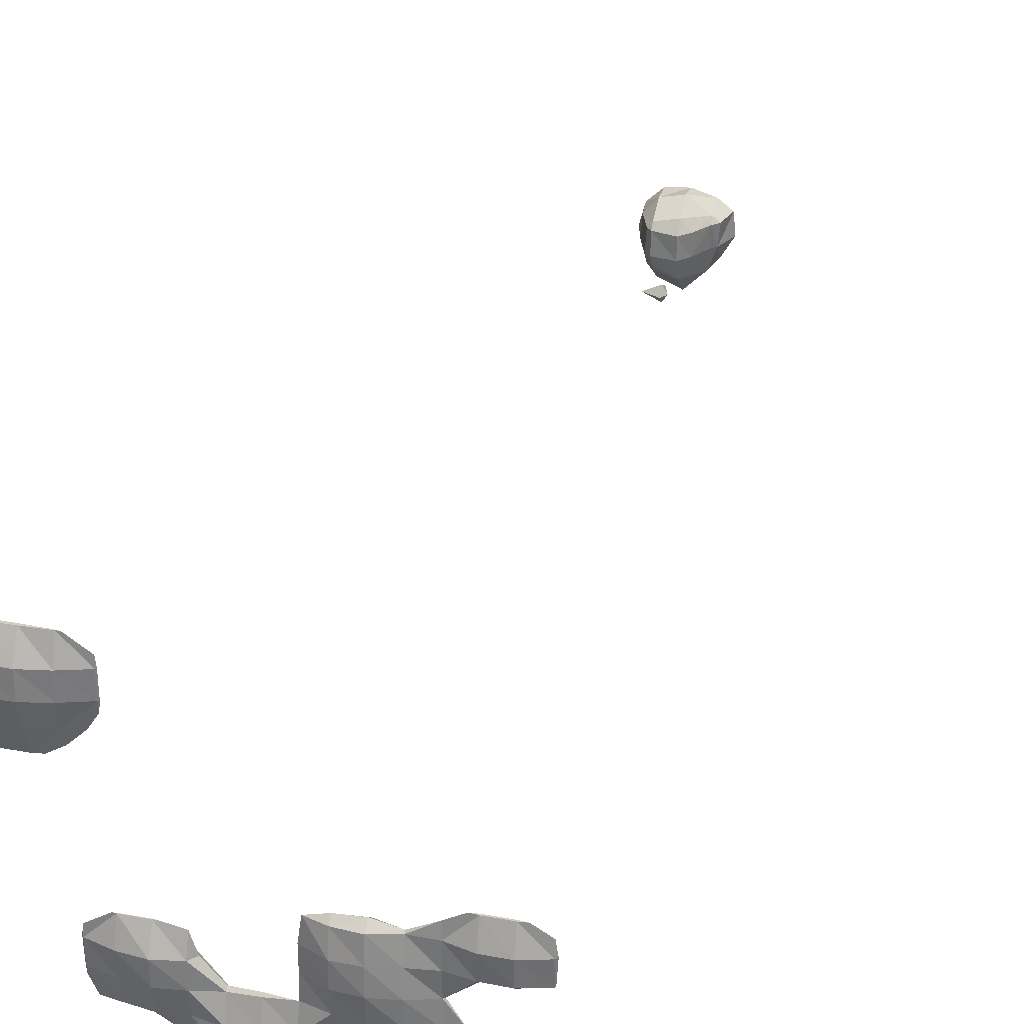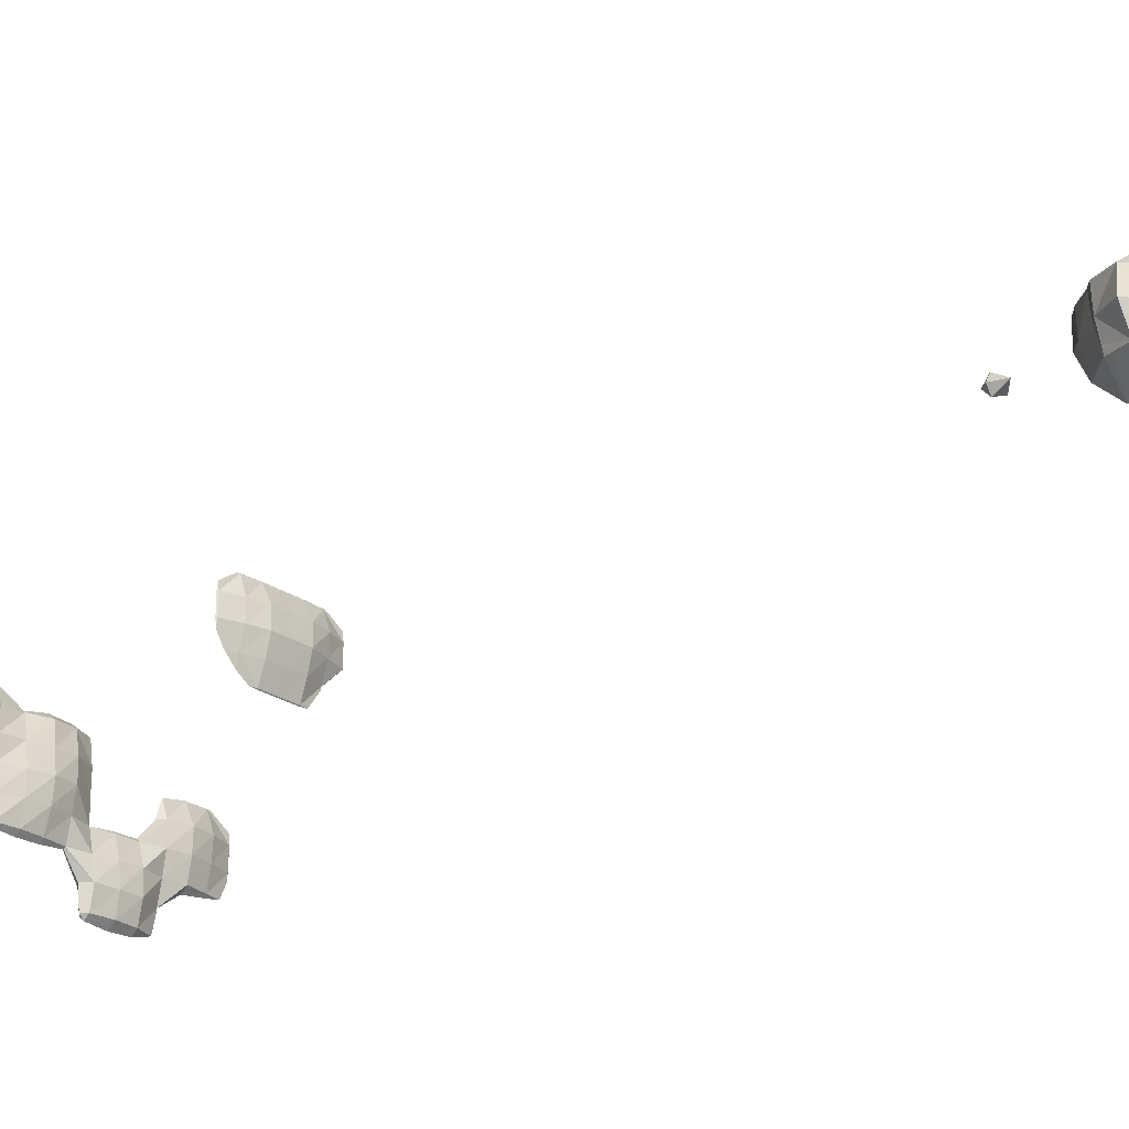
<metadata>
{"format":"obj","ext":"obj","renderer":"f3d","projection":"perspective","resolution":1024,"background":"white","views":[{"elev":32.7,"azim":14.2,"up":"+Z"},{"elev":-25.1,"azim":132.1,"up":"+Z"}]}
</metadata>
<code>
o Area_Cube
v -2.265 -4.26 1.669
v -2.293 -4.26 1.666
v -2.265 -4.263 1.666
v -2.065 -4.26 1.675
v -2.065 -4.269 1.666
v -1.866 -4.26 1.675
v -1.866 -4.269 1.666
v -1.666 -4.26 1.675
v -1.666 -4.269 1.666
v -1.467 -4.26 1.669
v -1.467 -4.263 1.666
v -1.439 -4.26 1.666
v -2.465 -4.26 1.559
v -2.475 -4.26 1.467
v -2.465 -4.271 1.467
v -2.265 -4.336 1.467
v -2.065 -4.368 1.467
v -1.866 -4.368 1.467
v -1.666 -4.371 1.467
v -1.467 -4.333 1.467
v -1.267 -4.26 1.548
v -1.267 -4.269 1.467
v -1.259 -4.26 1.467
v -2.472 -4.26 1.267
v -2.465 -4.268 1.267
v -2.265 -4.323 1.267
v -2.065 -4.376 1.267
v -1.866 -4.38 1.267
v -1.666 -4.38 1.267
v -1.467 -4.335 1.267
v -1.267 -4.269 1.267
v -1.259 -4.26 1.267
v -2.465 -4.26 1.26
v -2.267 -4.26 1.068
v -2.265 -4.263 1.068
v -2.065 -4.333 1.068
v -1.866 -4.335 1.068
v -1.666 -4.334 1.068
v -1.467 -4.281 1.068
v -1.267 -4.26 1.186
v -1.343 -4.26 1.068
v -2.265 -4.26 1.04
v -2.147 -4.26 0.8683
v -2.065 -4.269 0.8683
v -1.866 -4.269 0.8683
v -1.666 -4.269 0.8683
v -1.467 -4.26 0.9437
v -1.587 -4.26 0.8683
v -2.065 -4.26 0.8596
v -1.866 -4.26 0.86
v -1.666 -4.26 0.8599
v 0.728 -4.26 0.2756
v 0.6647 -4.26 0.2697
v 0.728 -4.266 0.2697
v 0.9275 -4.26 0.2756
v 0.9275 -4.266 0.2697
v 0.9907 -4.26 0.2697
v -0.07015 -4.26 0.1166
v -0.2338 -4.26 0.07015
v -0.07015 -4.312 0.07015
v 0.1294 -4.26 0.1296
v 0.1294 -4.33 0.07015
v 0.3289 -4.26 0.08633
v 0.3289 -4.278 0.07015
v 0.5284 -4.26 0.191
v 0.5284 -4.28 0.07015
v 0.728 -4.334 0.07015
v 0.9275 -4.336 0.07015
v 1.127 -4.26 0.1896
v 1.127 -4.279 0.07015
v 1.145 -4.26 0.07015
v -1.267 -4.26 -0.1272
v -1.296 -4.26 -0.1294
v -1.267 -4.263 -0.1294
v -1.068 -4.26 -0.1272
v -1.068 -4.263 -0.1294
v -1.04 -4.26 -0.1294
v -0.2624 -4.26 -0.1294
v -0.07015 -4.35 -0.1294
v 0.1294 -4.356 -0.1294
v 0.3289 -4.313 -0.1294
v 0.5284 -4.285 -0.1294
v 0.728 -4.321 -0.1294
v 0.9275 -4.325 -0.1294
v 1.127 -4.267 -0.1294
v 1.134 -4.26 -0.1294
v -1.467 -4.26 -0.242
v -1.477 -4.26 -0.3289
v -1.467 -4.27 -0.3289
v -1.267 -4.334 -0.3289
v -1.068 -4.359 -0.3289
v -0.8683 -4.26 -0.162
v -0.8683 -4.32 -0.3289
v -0.8176 -4.26 -0.3289
v -0.2626 -4.26 -0.3289
v -0.07015 -4.352 -0.3289
v 0.1294 -4.368 -0.3289
v 0.3289 -4.337 -0.3289
v 0.5284 -4.274 -0.3289
v 0.728 -4.26 -0.1818
v 0.5412 -4.26 -0.3289
v 0.9275 -4.26 -0.1851
v 1.127 -4.26 -0.1361
v -1.472 -4.26 -0.5284
v -1.467 -4.266 -0.5284
v -1.267 -4.321 -0.5284
v -1.068 -4.354 -0.5284
v -0.8683 -4.328 -0.5284
v -0.6687 -4.26 -0.5044
v -0.6687 -4.286 -0.5284
v -0.4692 -4.26 -0.5097
v -0.4692 -4.28 -0.5284
v -0.2785 -4.26 -0.5284
v -0.2669 -4.26 -0.5284
v -0.07015 -4.317 -0.5284
v 0.1294 -4.352 -0.5284
v 0.3289 -4.335 -0.5284
v 0.5284 -4.285 -0.5284
v 0.6612 -4.26 -0.5284
v -1.467 -4.26 -0.5897
v -1.408 -4.26 -0.728
v -1.267 -4.287 -0.728
v -1.068 -4.321 -0.728
v -0.8683 -4.3 -0.728
v -0.6687 -4.344 -0.728
v -0.4692 -4.337 -0.728
v -0.2697 -4.26 -0.5323
v -0.2697 -4.304 -0.728
v -0.07015 -4.278 -0.728
v 0.1294 -4.301 -0.728
v 0.3289 -4.308 -0.728
v 0.5284 -4.291 -0.728
v 0.7033 -4.26 -0.728
v -1.267 -4.26 -0.7529
v -1.068 -4.26 -0.7809
v -0.8704 -4.26 -0.9275
v -0.8683 -4.263 -0.9275
v -0.6687 -4.355 -0.9275
v -0.4692 -4.358 -0.9275
v -0.2697 -4.341 -0.9275
v -0.07015 -4.26 -0.7442
v -0.2016 -4.26 -0.9275
v 0.1294 -4.26 -0.7649
v 0.3289 -4.26 -0.7702
v 0.5284 -4.26 -0.7556
v -0.8683 -4.26 -0.9557
v -0.835 -4.26 -1.127
v -0.6687 -4.317 -1.127
v -0.4692 -4.331 -1.127
v -0.2697 -4.308 -1.127
v -0.2271 -4.26 -1.127
v 1.526 -4.26 -1.123
v 1.475 -4.26 -1.127
v 1.526 -4.265 -1.127
v 1.726 -4.26 -1.108
v 1.726 -4.28 -1.127
v 1.925 -4.26 -1.121
v 1.925 -4.267 -1.127
v 1.99 -4.26 -1.127
v -0.6687 -4.26 -1.177
v -0.4692 -4.26 -1.187
v -0.2697 -4.26 -1.17
v 1.327 -4.26 -1.214
v 1.311 -4.26 -1.327
v 1.327 -4.277 -1.327
v 1.526 -4.341 -1.327
v 1.726 -4.375 -1.327
v 1.925 -4.348 -1.327
v 2.125 -4.26 -1.189
v 2.125 -4.287 -1.327
v 2.15 -4.26 -1.327
v 1.308 -4.26 -1.526
v 1.327 -4.279 -1.526
v 1.526 -4.339 -1.526
v 1.726 -4.374 -1.526
v 1.925 -4.348 -1.526
v 2.125 -4.287 -1.526
v 2.15 -4.26 -1.526
v 1.327 -4.26 -1.646
v 1.496 -4.26 -1.726
v 1.526 -4.263 -1.726
v 1.726 -4.278 -1.726
v 1.925 -4.267 -1.726
v 2.125 -4.26 -1.663
v 1.99 -4.26 -1.726
v 1.526 -4.26 -1.728
v 1.726 -4.26 -1.743
v 1.925 -4.26 -1.732
v -2.265 -4.258 1.666
v -2.065 -4.251 1.666
v -1.866 -4.251 1.666
v -1.666 -4.251 1.666
v -1.467 -4.258 1.666
v -2.465 -4.249 1.467
v -2.265 -4.184 1.467
v -2.065 -4.148 1.467
v -1.866 -4.15 1.467
v -1.666 -4.148 1.467
v -1.467 -4.186 1.467
v -1.267 -4.251 1.467
v -2.465 -4.253 1.267
v -2.265 -4.196 1.267
v -2.065 -4.14 1.267
v -1.866 -4.138 1.267
v -1.666 -4.139 1.267
v -1.467 -4.184 1.267
v -1.267 -4.251 1.267
v -2.265 -4.258 1.068
v -2.065 -4.187 1.068
v -1.866 -4.185 1.068
v -1.666 -4.186 1.068
v -1.467 -4.239 1.068
v -2.065 -4.251 0.8683
v -1.866 -4.252 0.8683
v -1.666 -4.252 0.8683
v 0.728 -4.254 0.2697
v 0.9275 -4.254 0.2697
v -0.07015 -4.208 0.07015
v 0.1294 -4.19 0.07015
v 0.3289 -4.243 0.07015
v 0.5284 -4.241 0.07015
v 0.728 -4.186 0.07015
v 0.9275 -4.184 0.07015
v 1.127 -4.241 0.07015
v -1.267 -4.258 -0.1294
v -1.068 -4.258 -0.1294
v -0.07015 -4.17 -0.1294
v 0.1294 -4.162 -0.1294
v 0.3289 -4.207 -0.1294
v 0.5284 -4.235 -0.1294
v 0.728 -4.2 -0.1294
v 0.9275 -4.195 -0.1294
v 1.127 -4.253 -0.1294
v -1.467 -4.25 -0.3289
v -1.267 -4.187 -0.3289
v -1.068 -4.162 -0.3289
v -0.8683 -4.2 -0.3289
v -0.07015 -4.165 -0.3289
v 0.1294 -4.142 -0.3289
v 0.3289 -4.182 -0.3289
v 0.5284 -4.247 -0.3289
v -1.467 -4.255 -0.5284
v -1.267 -4.199 -0.5284
v -1.068 -4.167 -0.5284
v -0.8683 -4.192 -0.5284
v -0.6687 -4.235 -0.5284
v -0.4692 -4.24 -0.5284
v -0.07015 -4.203 -0.5284
v 0.1294 -4.164 -0.5284
v 0.3289 -4.185 -0.5284
v 0.5284 -4.236 -0.5284
v -1.267 -4.233 -0.728
v -1.068 -4.2 -0.728
v -0.8683 -4.221 -0.728
v -0.6687 -4.176 -0.728
v -0.4692 -4.184 -0.728
v -0.2697 -4.217 -0.728
v -0.07015 -4.243 -0.728
v 0.1294 -4.219 -0.728
v 0.3289 -4.212 -0.728
v 0.5284 -4.23 -0.728
v -0.8683 -4.258 -0.9275
v -0.6687 -4.166 -0.9275
v -0.4692 -4.161 -0.9275
v -0.2697 -4.178 -0.9275
v -0.6687 -4.204 -1.127
v -0.4692 -4.189 -1.127
v -0.2697 -4.212 -1.127
v 1.526 -4.256 -1.127
v 1.726 -4.24 -1.127
v 1.925 -4.254 -1.127
v 1.327 -4.244 -1.327
v 1.526 -4.18 -1.327
v 1.726 -4.146 -1.327
v 1.925 -4.173 -1.327
v 2.125 -4.233 -1.327
v 1.327 -4.241 -1.526
v 1.526 -4.182 -1.526
v 1.726 -4.146 -1.526
v 1.925 -4.172 -1.526
v 2.125 -4.234 -1.526
v 1.526 -4.258 -1.726
v 1.726 -4.242 -1.726
v 1.925 -4.254 -1.726
v 0.1294 3.122 -0.05284
v -0.01744 3.122 -0.1294
v 0.1294 3.059 -0.1294
v 0.1729 3.122 -0.1294
v 0.1294 3.122 -0.1971
v 0.1294 3.247 -0.1294
v -0.07015 3.721 0.1221
v -0.1129 3.721 0.07015
v -0.07015 3.674 0.07015
v 0.1294 3.721 0.1715
v 0.1294 3.63 0.07015
v 0.228 3.721 0.07015
v -0.1247 3.721 -0.1294
v -0.07015 3.659 -0.1294
v 0.1294 3.629 -0.1294
v 0.2226 3.721 -0.1294
v -0.07015 3.721 -0.2343
v 0.128 3.721 -0.3289
v 0.1294 3.72 -0.3289
v 0.13 3.721 -0.3289
v 0.1294 3.721 -0.3296
v -0.07015 3.92 0.2182
v -0.1849 3.92 0.07015
v 0.1294 3.92 0.2671
v 0.3289 3.92 0.1199
v 0.3289 3.861 0.07015
v 0.3923 3.92 0.07015
v -0.2018 3.92 -0.1294
v 0.3289 3.881 -0.1294
v 0.377 3.92 -0.1294
v -0.1474 3.92 -0.3289
v -0.07015 3.804 -0.3289
v 0.3289 3.92 -0.2685
v 0.3114 3.92 -0.3289
v -0.07015 3.92 -0.4322
v 0.1294 3.92 -0.5188
v -0.07015 4.12 0.202
v -0.2058 4.12 0.07015
v 0.1294 4.12 0.2244
v 0.3289 4.12 0.1646
v 0.4516 4.12 0.07015
v -0.254 4.12 -0.1294
v 0.4712 4.12 -0.1294
v -0.1803 4.12 -0.3289
v 0.3289 3.986 -0.3289
v 0.3617 4.12 -0.3289
v -0.07015 4.12 -0.4564
v 0.1294 4.12 -0.4833
v 0.3289 4.12 -0.3625
v -0.07015 4.243 0.07015
v 0.1294 4.245 0.07015
v 0.3289 4.215 0.07015
v -0.07015 4.245 -0.1294
v 0.1294 4.245 -0.1294
v 0.3289 4.223 -0.1294
v -0.07015 4.218 -0.3289
v 0.1294 4.23 -0.3289
v 0.3289 4.151 -0.3289
f 3 1 2
f 3 5 4
f 1 3 4
f 5 7 6
f 4 5 6
f 7 9 8
f 6 7 8
f 9 11 10
f 8 9 10
f 10 11 12
f 15 13 14
f 2 13 15
f 2 15 3
f 3 15 16
f 5 3 17
f 17 3 16
f 7 5 18
f 18 5 17
f 9 7 19
f 19 7 18
f 11 9 20
f 20 9 19
f 21 12 11
f 21 11 22
f 22 11 20
f 21 22 23
f 25 15 14
f 24 25 14
f 16 15 26
f 26 15 25
f 17 16 27
f 27 16 26
f 18 17 28
f 28 17 27
f 19 18 29
f 29 18 28
f 20 19 30
f 30 19 29
f 22 20 31
f 31 20 30
f 32 23 22
f 31 32 22
f 25 24 33
f 33 34 35
f 33 35 25
f 25 35 26
f 27 26 36
f 36 26 35
f 28 27 37
f 37 27 36
f 29 28 38
f 38 28 37
f 30 29 39
f 39 29 38
f 41 40 31
f 41 31 39
f 39 31 30
f 32 31 40
f 35 34 42
f 42 43 44
f 42 44 35
f 35 44 36
f 37 36 45
f 45 36 44
f 38 37 46
f 46 37 45
f 48 47 39
f 48 39 46
f 46 39 38
f 41 39 47
f 44 43 49
f 45 44 49
f 50 45 49
f 46 45 50
f 51 46 50
f 48 46 51
f 54 52 53
f 54 56 55
f 52 54 55
f 55 56 57
f 60 58 59
f 60 62 61
f 58 60 61
f 62 64 63
f 61 62 63
f 64 66 65
f 63 64 65
f 53 65 66
f 53 66 54
f 54 66 67
f 56 54 68
f 68 54 67
f 69 57 56
f 69 56 70
f 70 56 68
f 69 70 71
f 74 72 73
f 74 76 75
f 72 74 75
f 75 76 77
f 79 60 59
f 78 79 59
f 62 60 80
f 80 60 79
f 64 62 81
f 81 62 80
f 66 64 82
f 82 64 81
f 67 66 83
f 83 66 82
f 68 67 84
f 84 67 83
f 70 68 85
f 85 68 84
f 86 71 70
f 85 86 70
f 89 87 88
f 73 87 89
f 73 89 74
f 74 89 90
f 76 74 91
f 91 74 90
f 92 77 76
f 92 76 93
f 93 76 91
f 92 93 94
f 96 79 78
f 95 96 78
f 80 79 97
f 97 79 96
f 81 80 98
f 98 80 97
f 82 81 99
f 99 81 98
f 101 100 83
f 101 83 99
f 99 83 82
f 84 83 100
f 102 84 100
f 85 84 102
f 103 85 102
f 86 85 103
f 105 89 88
f 104 105 88
f 90 89 106
f 106 89 105
f 91 90 107
f 107 90 106
f 93 91 108
f 108 91 107
f 109 94 93
f 109 93 110
f 110 93 108
f 110 112 111
f 109 110 111
f 111 112 113
f 115 96 95
f 114 115 95
f 97 96 116
f 116 96 115
f 98 97 117
f 117 97 116
f 99 98 118
f 118 98 117
f 119 101 99
f 118 119 99
f 105 104 120
f 120 121 122
f 120 122 105
f 105 122 106
f 107 106 123
f 123 106 122
f 108 107 124
f 124 107 123
f 110 108 125
f 125 108 124
f 112 110 126
f 126 110 125
f 127 113 112
f 127 112 128
f 128 112 126
f 114 127 128
f 114 128 115
f 115 128 129
f 116 115 130
f 130 115 129
f 117 116 131
f 131 116 130
f 118 117 132
f 132 117 131
f 133 119 118
f 132 133 118
f 122 121 134
f 123 122 134
f 135 123 134
f 135 136 137
f 135 137 123
f 123 137 124
f 125 124 138
f 138 124 137
f 126 125 139
f 139 125 138
f 128 126 140
f 140 126 139
f 142 141 129
f 142 129 140
f 140 129 128
f 130 129 141
f 143 130 141
f 131 130 143
f 144 131 143
f 132 131 144
f 145 132 144
f 133 132 145
f 137 136 146
f 146 147 148
f 146 148 137
f 137 148 138
f 139 138 149
f 149 138 148
f 140 139 150
f 150 139 149
f 151 142 140
f 150 151 140
f 154 152 153
f 154 156 155
f 152 154 155
f 156 158 157
f 155 156 157
f 157 158 159
f 148 147 160
f 149 148 160
f 161 149 160
f 150 149 161
f 162 150 161
f 151 150 162
f 165 163 164
f 153 163 165
f 153 165 154
f 154 165 166
f 156 154 167
f 167 154 166
f 158 156 168
f 168 156 167
f 169 159 158
f 169 158 170
f 170 158 168
f 169 170 171
f 173 165 164
f 172 173 164
f 166 165 174
f 174 165 173
f 167 166 175
f 175 166 174
f 168 167 176
f 176 167 175
f 170 168 177
f 177 168 176
f 178 171 170
f 177 178 170
f 173 172 179
f 179 180 181
f 179 181 173
f 173 181 174
f 175 174 182
f 182 174 181
f 176 175 183
f 183 175 182
f 185 184 177
f 185 177 183
f 183 177 176
f 178 177 184
f 181 180 186
f 182 181 186
f 187 182 186
f 183 182 187
f 188 183 187
f 185 183 188
f 1 189 2
f 1 4 190
f 189 1 190
f 4 6 191
f 190 4 191
f 6 8 192
f 191 6 192
f 8 10 193
f 192 8 193
f 10 12 193
f 13 194 14
f 13 2 189
f 13 189 194
f 194 189 195
f 190 196 189
f 196 195 189
f 191 197 190
f 197 196 190
f 192 198 191
f 198 197 191
f 193 199 192
f 199 198 192
f 12 21 200
f 12 200 193
f 193 200 199
f 21 23 200
f 194 201 24
f 14 194 24
f 195 202 194
f 202 201 194
f 196 203 195
f 203 202 195
f 197 204 196
f 204 203 196
f 198 205 197
f 205 204 197
f 199 206 198
f 206 205 198
f 200 207 199
f 207 206 199
f 23 32 207
f 200 23 207
f 24 201 33
f 34 33 201
f 34 201 208
f 208 201 202
f 203 209 202
f 209 208 202
f 204 210 203
f 210 209 203
f 205 211 204
f 211 210 204
f 206 212 205
f 212 211 205
f 40 41 212
f 40 212 207
f 207 212 206
f 32 40 207
f 34 208 42
f 43 42 208
f 43 208 213
f 213 208 209
f 210 214 209
f 214 213 209
f 211 215 210
f 215 214 210
f 47 48 215
f 47 215 212
f 212 215 211
f 41 47 212
f 43 213 49
f 50 49 213
f 214 50 213
f 51 50 214
f 215 51 214
f 48 51 215
f 52 216 53
f 52 55 217
f 216 52 217
f 55 57 217
f 58 218 59
f 58 61 219
f 218 58 219
f 61 63 220
f 219 61 220
f 63 65 221
f 220 63 221
f 65 53 216
f 65 216 221
f 221 216 222
f 217 223 216
f 223 222 216
f 57 69 224
f 57 224 217
f 217 224 223
f 69 71 224
f 72 225 73
f 72 75 226
f 225 72 226
f 75 77 226
f 218 227 78
f 59 218 78
f 219 228 218
f 228 227 218
f 220 229 219
f 229 228 219
f 221 230 220
f 230 229 220
f 222 231 221
f 231 230 221
f 223 232 222
f 232 231 222
f 224 233 223
f 233 232 223
f 71 86 233
f 224 71 233
f 87 234 88
f 87 73 225
f 87 225 234
f 234 225 235
f 226 236 225
f 236 235 225
f 77 92 237
f 77 237 226
f 226 237 236
f 92 94 237
f 227 238 95
f 78 227 95
f 228 239 227
f 239 238 227
f 229 240 228
f 240 239 228
f 230 241 229
f 241 240 229
f 100 101 241
f 100 241 231
f 231 241 230
f 102 100 231
f 232 102 231
f 103 102 232
f 233 103 232
f 86 103 233
f 234 242 104
f 88 234 104
f 235 243 234
f 243 242 234
f 236 244 235
f 244 243 235
f 237 245 236
f 245 244 236
f 94 109 246
f 94 246 237
f 237 246 245
f 109 111 247
f 246 109 247
f 111 113 247
f 238 248 114
f 95 238 114
f 239 249 238
f 249 248 238
f 240 250 239
f 250 249 239
f 241 251 240
f 251 250 240
f 101 119 251
f 241 101 251
f 104 242 120
f 121 120 242
f 121 242 252
f 252 242 243
f 244 253 243
f 253 252 243
f 245 254 244
f 254 253 244
f 246 255 245
f 255 254 245
f 247 256 246
f 256 255 246
f 113 127 257
f 113 257 247
f 247 257 256
f 127 114 248
f 127 248 257
f 257 248 258
f 249 259 248
f 259 258 248
f 250 260 249
f 260 259 249
f 251 261 250
f 261 260 250
f 119 133 261
f 251 119 261
f 121 252 134
f 135 134 252
f 253 135 252
f 136 135 253
f 136 253 262
f 262 253 254
f 255 263 254
f 263 262 254
f 256 264 255
f 264 263 255
f 257 265 256
f 265 264 256
f 141 142 265
f 141 265 258
f 258 265 257
f 143 141 258
f 259 143 258
f 144 143 259
f 260 144 259
f 145 144 260
f 261 145 260
f 133 145 261
f 136 262 146
f 147 146 262
f 147 262 266
f 266 262 263
f 264 267 263
f 267 266 263
f 265 268 264
f 268 267 264
f 142 151 268
f 265 142 268
f 152 269 153
f 152 155 270
f 269 152 270
f 155 157 271
f 270 155 271
f 157 159 271
f 147 266 160
f 161 160 266
f 267 161 266
f 162 161 267
f 268 162 267
f 151 162 268
f 163 272 164
f 163 153 269
f 163 269 272
f 272 269 273
f 270 274 269
f 274 273 269
f 271 275 270
f 275 274 270
f 159 169 276
f 159 276 271
f 271 276 275
f 169 171 276
f 272 277 172
f 164 272 172
f 273 278 272
f 278 277 272
f 274 279 273
f 279 278 273
f 275 280 274
f 280 279 274
f 276 281 275
f 281 280 275
f 171 178 281
f 276 171 281
f 172 277 179
f 180 179 277
f 180 277 282
f 282 277 278
f 279 283 278
f 283 282 278
f 280 284 279
f 284 283 279
f 184 185 284
f 184 284 281
f 281 284 280
f 178 184 281
f 180 282 186
f 187 186 282
f 283 187 282
f 188 187 283
f 284 188 283
f 185 188 284
f 287 285 286
f 285 287 288
f 287 286 289
f 288 287 289
f 285 290 286
f 285 288 290
f 286 290 289
f 288 289 290
f 293 291 292
f 293 295 294
f 291 293 294
f 294 295 296
f 298 293 292
f 297 298 292
f 295 293 299
f 299 293 298
f 300 296 295
f 299 300 295
f 298 297 301
f 301 302 303
f 301 303 298
f 298 303 299
f 304 300 299
f 303 304 299
f 303 302 305
f 304 303 305
f 291 306 307
f 292 291 307
f 294 308 291
f 291 308 306
f 296 310 309
f 296 309 294
f 294 309 308
f 309 310 311
f 292 307 297
f 307 312 297
f 310 300 313
f 296 300 310
f 314 311 310
f 313 314 310
f 316 301 297
f 316 297 315
f 315 297 312
f 301 316 302
f 313 318 317
f 313 300 318
f 300 304 318
f 314 313 317
f 316 315 319
f 302 316 319
f 302 319 305
f 305 319 320
f 318 304 305
f 320 318 305
f 306 321 322
f 307 306 322
f 308 323 306
f 306 323 321
f 309 324 308
f 308 324 323
f 324 309 311
f 325 324 311
f 307 322 312
f 322 326 312
f 311 314 325
f 325 314 327
f 312 326 315
f 326 328 315
f 317 318 329
f 317 329 330
f 317 330 314
f 314 330 327
f 315 328 331
f 319 315 331
f 320 319 332
f 319 331 332
f 329 318 320
f 329 320 333
f 333 320 332
f 330 329 333
f 321 334 322
f 321 323 335
f 334 321 335
f 323 324 336
f 335 323 336
f 324 325 336
f 334 337 326
f 322 334 326
f 335 338 334
f 338 337 334
f 336 339 335
f 339 338 335
f 325 327 339
f 336 325 339
f 337 340 328
f 326 337 328
f 338 341 337
f 341 340 337
f 339 342 338
f 342 341 338
f 327 330 342
f 339 327 342
f 328 340 331
f 332 331 340
f 341 332 340
f 333 332 341
f 342 333 341
f 330 333 342

</code>
